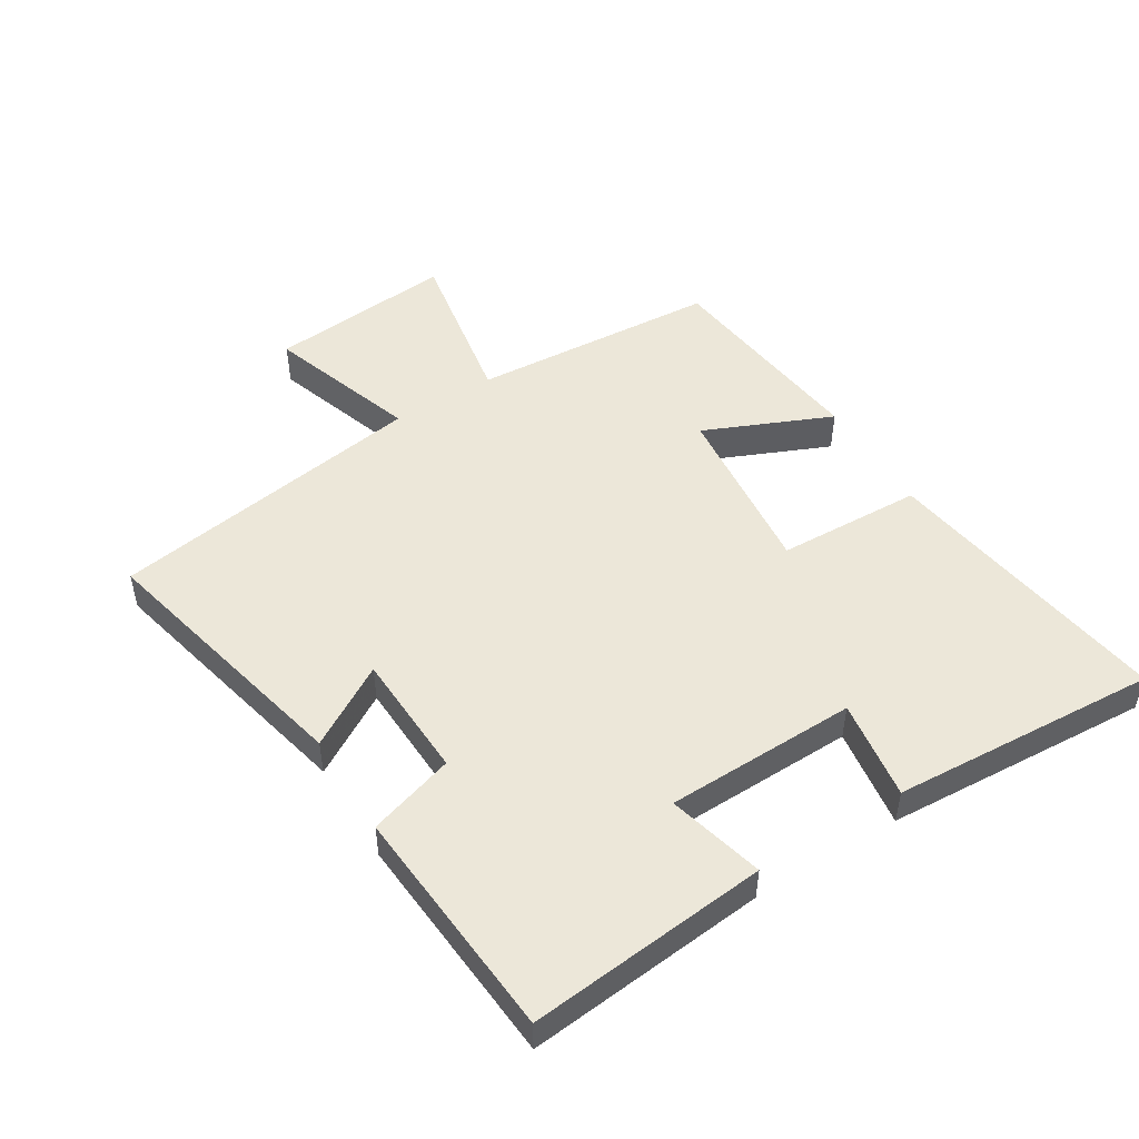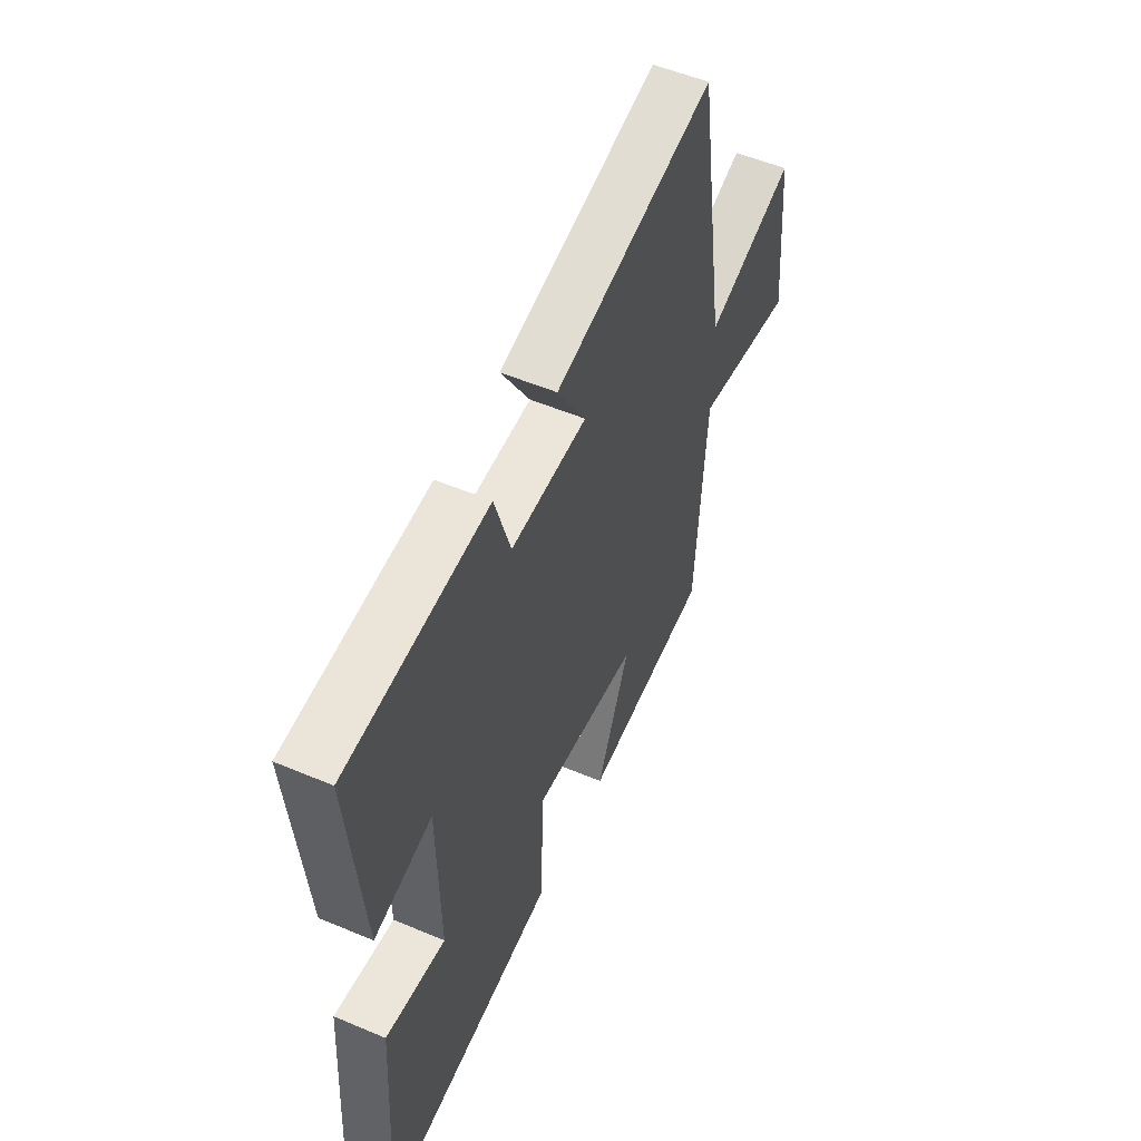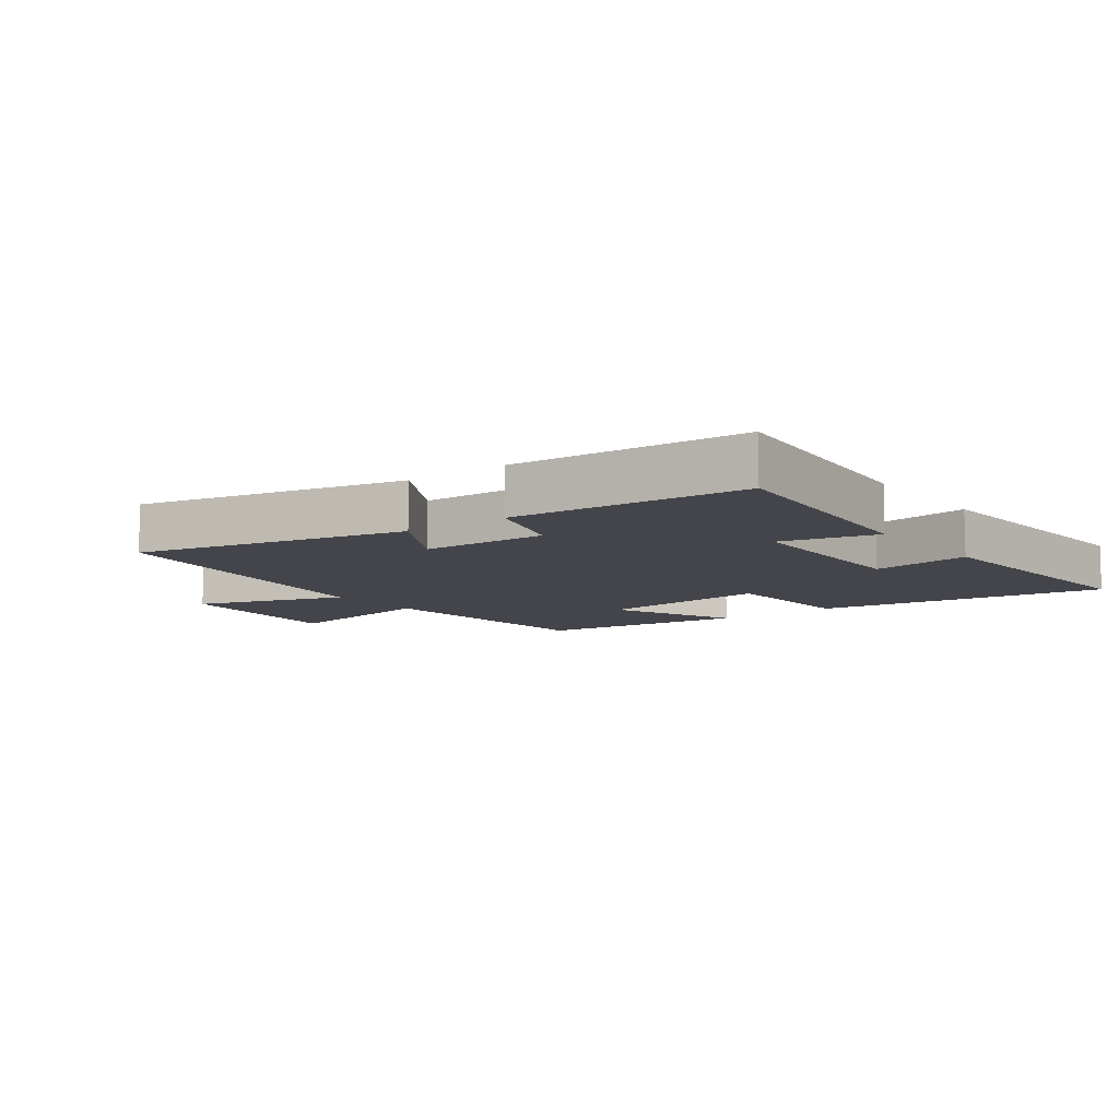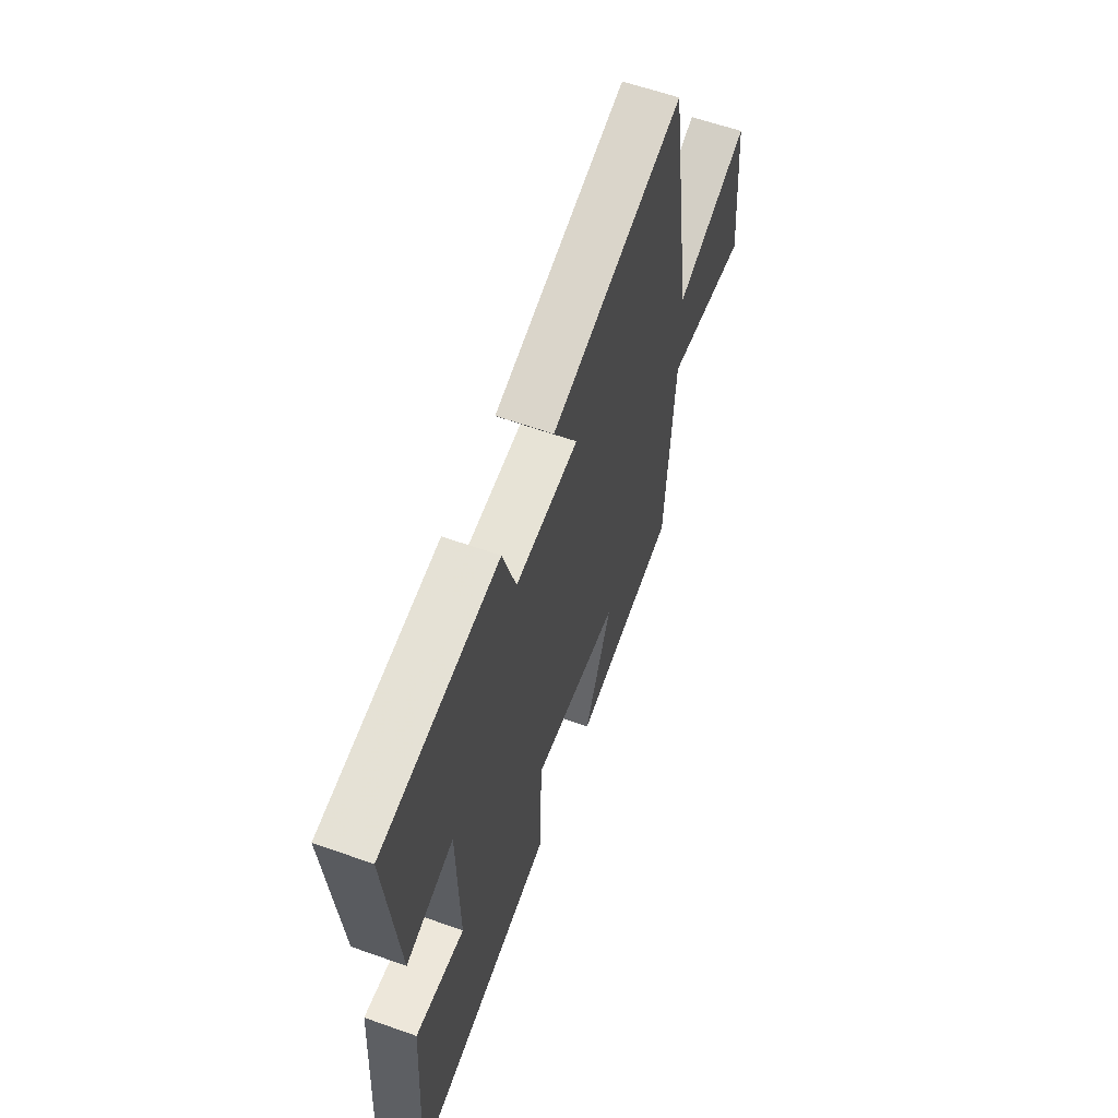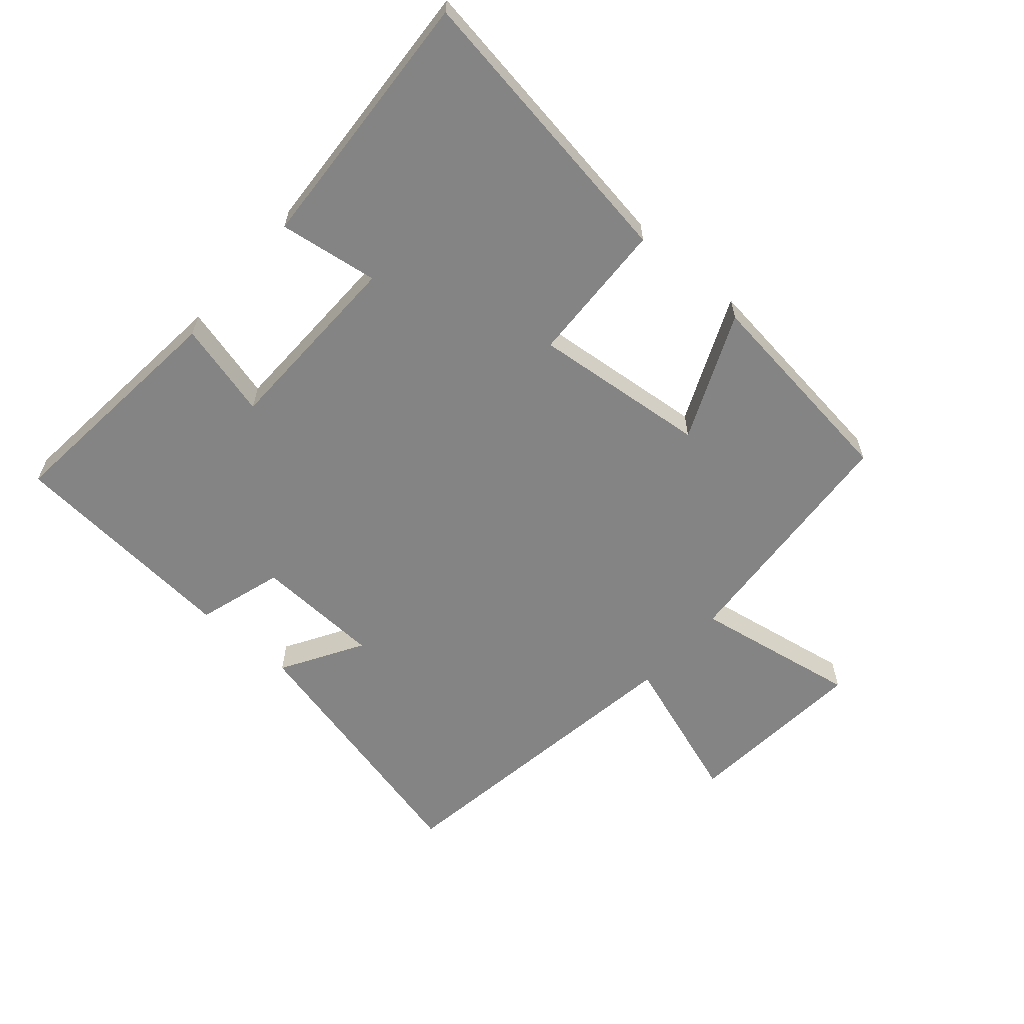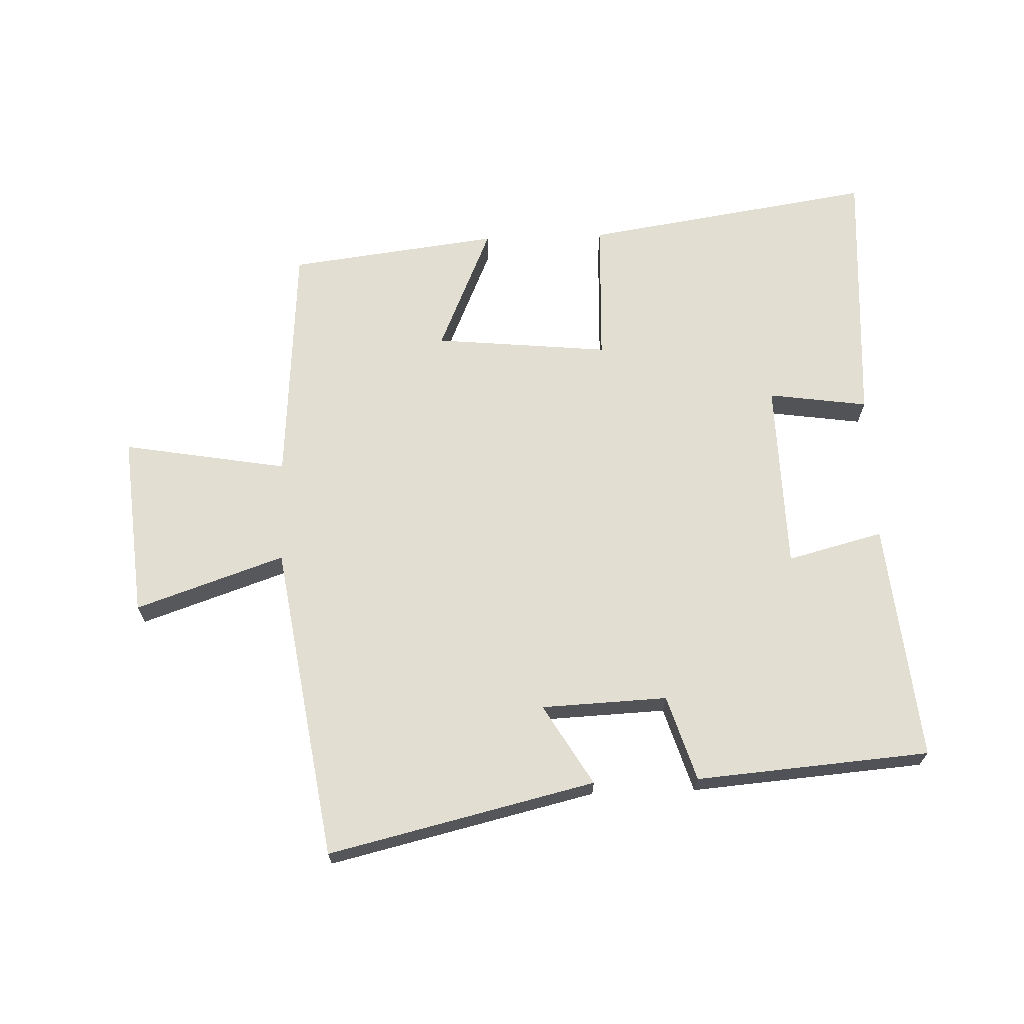
<metadata>
{"format":"obj","ext":"obj","renderer":"f3d","projection":"perspective","resolution":1024,"background":"white","views":[{"elev":49.9,"azim":58.3,"up":"+Y"},{"elev":53.4,"azim":114.3,"up":"+Z"},{"elev":-9.2,"azim":37.2,"up":"+Y"},{"elev":60.2,"azim":110.0,"up":"+Z"},{"elev":-61.5,"azim":139.0,"up":"+Y"},{"elev":67.5,"azim":-2.1,"up":"+Y"}]}
</metadata>
<code>
v 0.526 0.07 -0.57
v 0.063 0.07 -0.5
v 0.054 0.07 -0.271
v -0.224 0.07 -0.299
v -0.137 0.07 -0.5
v -0.472 0.07 -0.459
v -0.5 0.07 -0.069
v -0.762 0.07 -0.115
v -0.736 0.07 0.177
v -0.5 0.07 0.097
v -0.423 0.07 0.599
v 0 0.07 0.5
v -0.076 0.07 0.372
v 0.124 0.07 0.364
v 0.166 0.07 0.5
v 0.537 0.07 0.471
v 0.5 0.07 0.091
v 0.348 0.07 0.13
v 0.342 0.07 -0.172
v 0.5 0.07 -0.149
v 0.526 0 -0.57
v 0.063 0 -0.5
v 0.054 0 -0.271
v -0.224 0 -0.299
v -0.137 0 -0.5
v -0.472 0 -0.459
v -0.5 0 -0.069
v -0.762 0 -0.115
v -0.736 0 0.177
v -0.5 0 0.097
v -0.423 0 0.599
v 0 0 0.5
v -0.076 0 0.372
v 0.124 0 0.364
v 0.166 0 0.5
v 0.537 0 0.471
v 0.5 0 0.091
v 0.348 0 0.13
v 0.342 0 -0.172
v 0.5 0 -0.149
f 19 20 1 2
f 18 19 2 3
f 15 16 17 18
f 14 15 18 3
f 13 14 3 4
f 10 11 12 13
f 10 13 4
f 7 8 9 10
f 6 7 10
f 4 5 6 10
f 22 21 40 39
f 23 22 39 38
f 38 37 36 35
f 23 38 35 34
f 24 23 34 33
f 33 32 31 30
f 24 33 30
f 30 29 28 27
f 30 27 26
f 30 26 25 24
f 1 21 22 2
f 2 22 23 3
f 3 23 24 4
f 4 24 25 5
f 5 25 26 6
f 6 26 27 7
f 7 27 28 8
f 8 28 29 9
f 9 29 30 10
f 10 30 31 11
f 11 31 32 12
f 12 32 33 13
f 13 33 34 14
f 14 34 35 15
f 15 35 36 16
f 16 36 37 17
f 17 37 38 18
f 18 38 39 19
f 19 39 40 20
f 20 40 21 1

</code>
